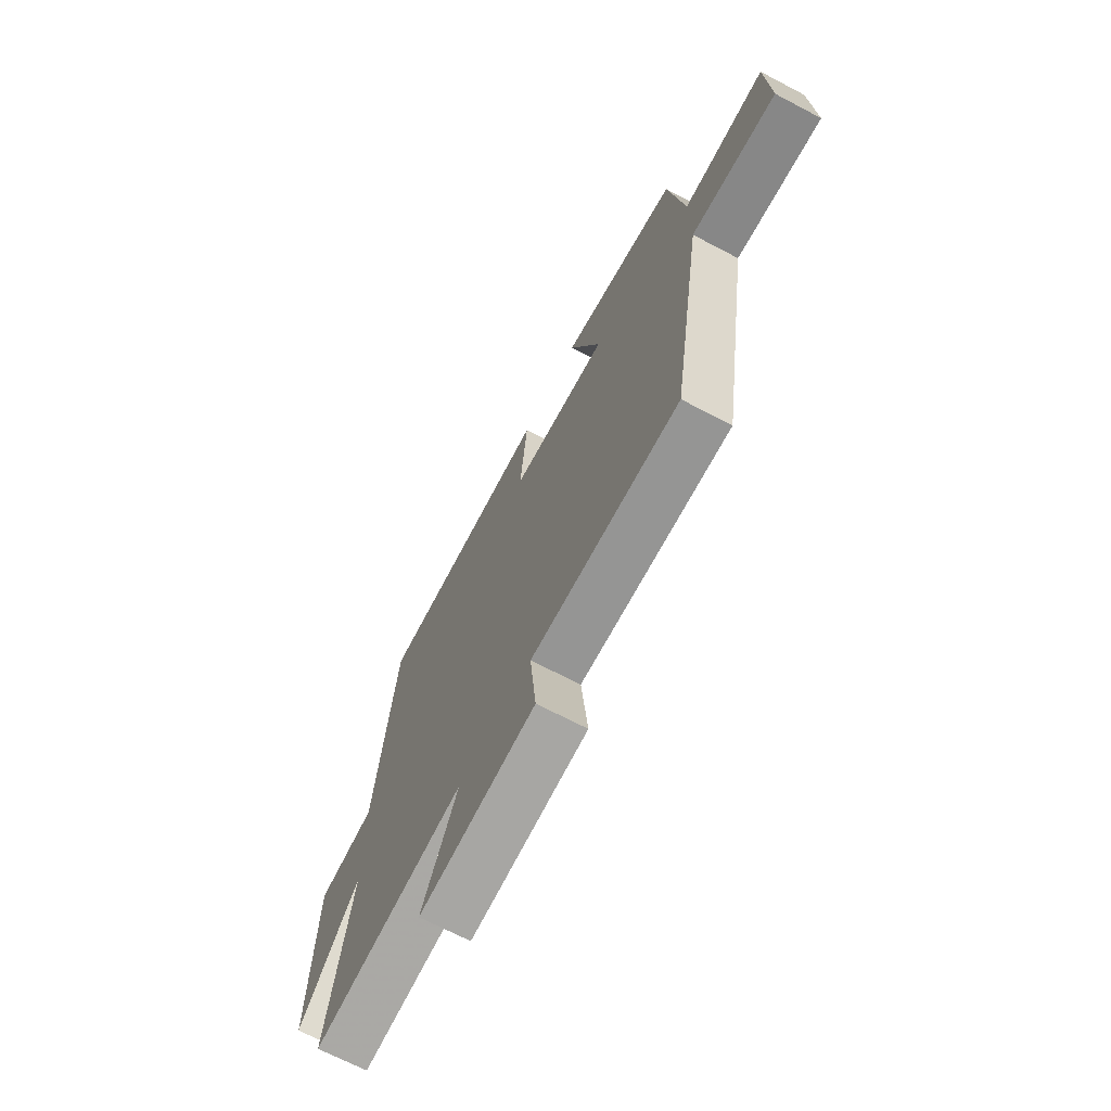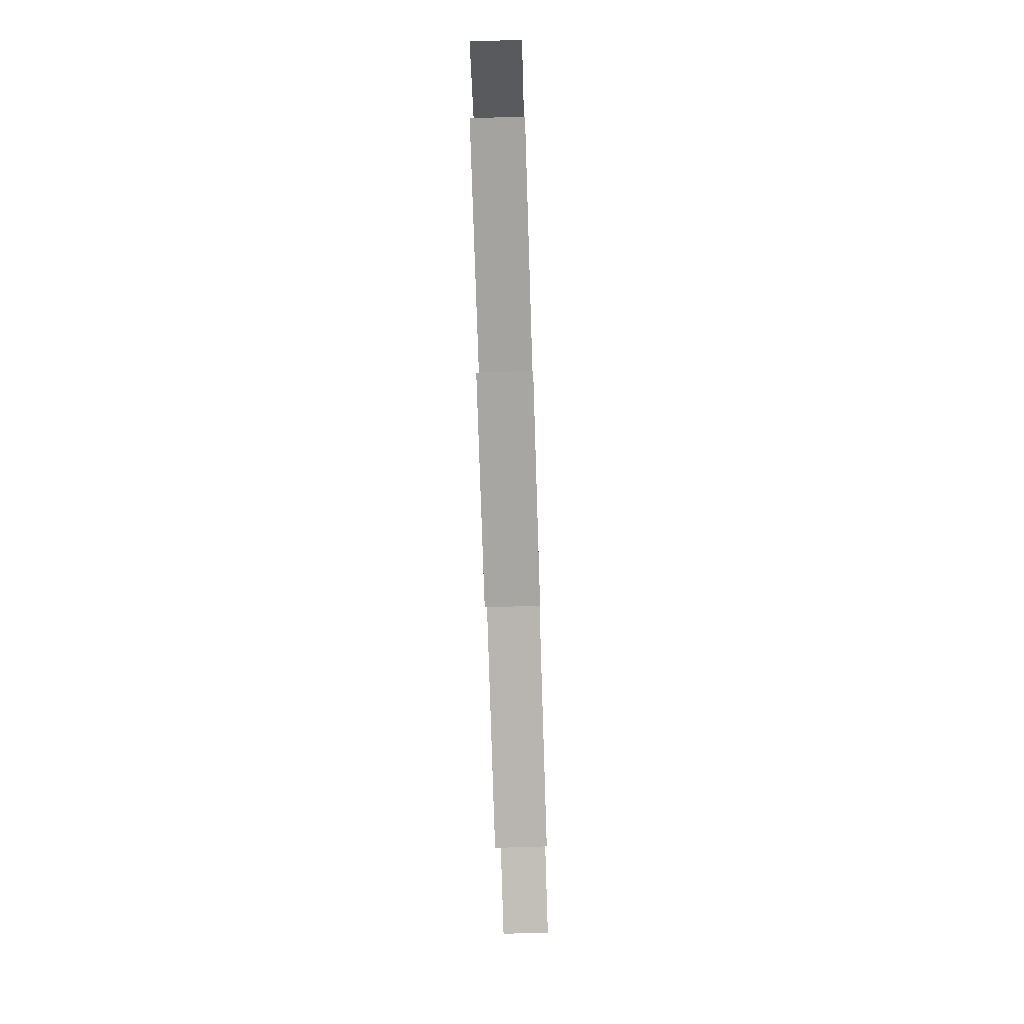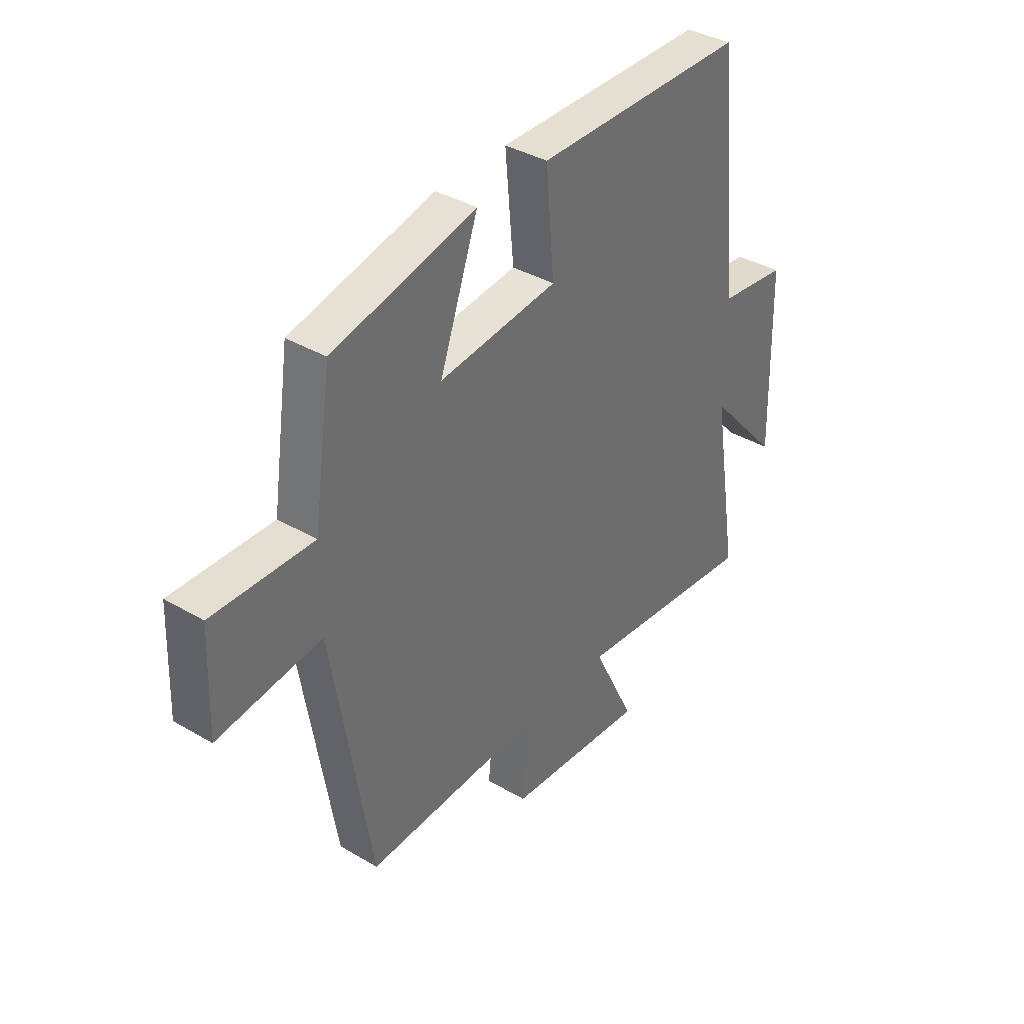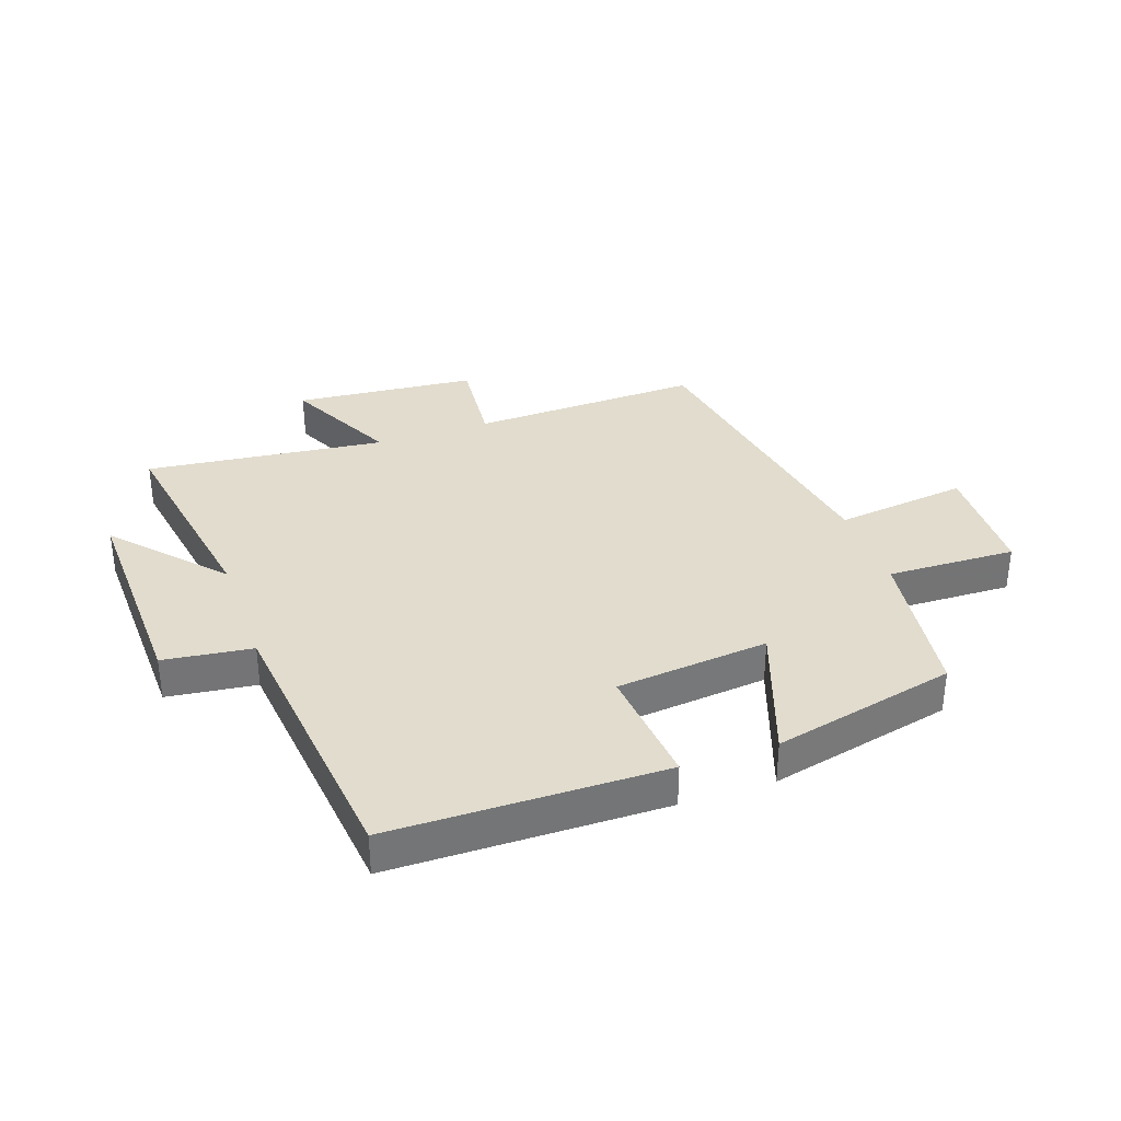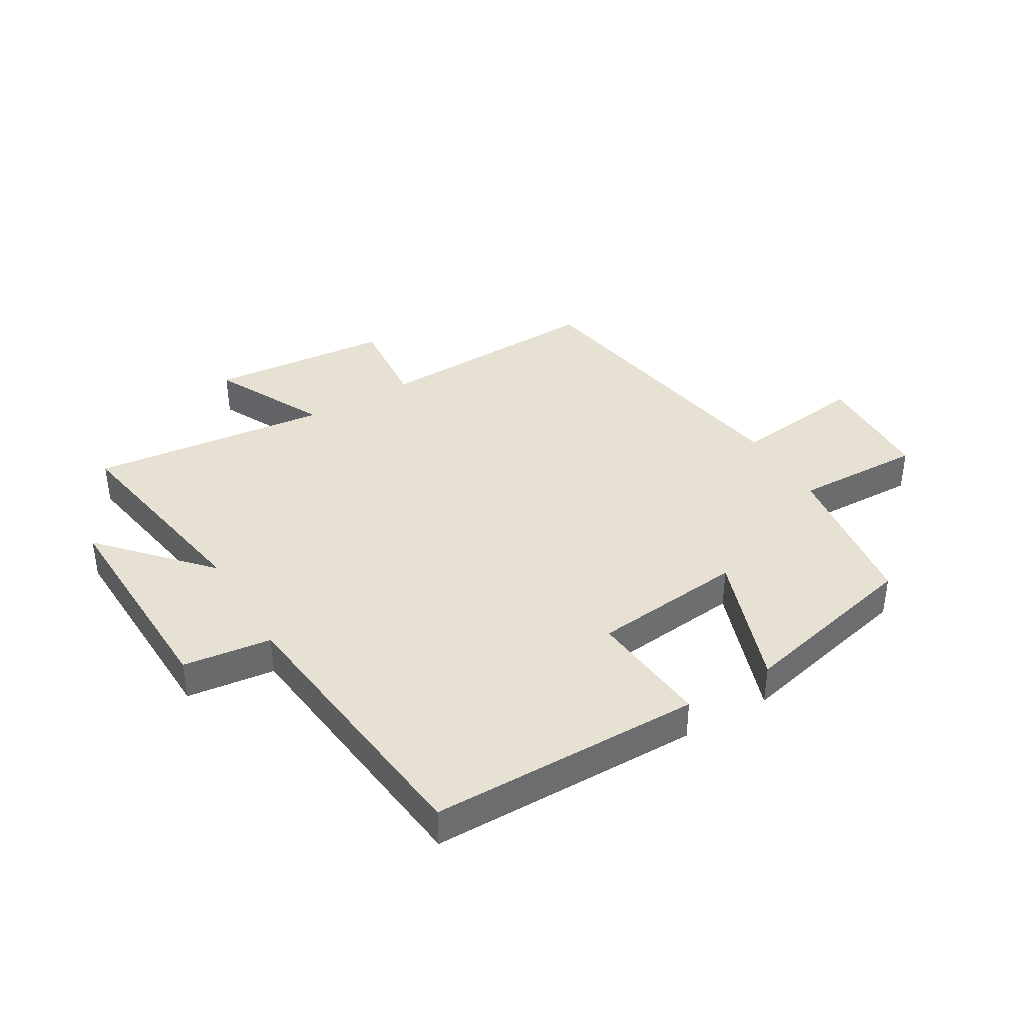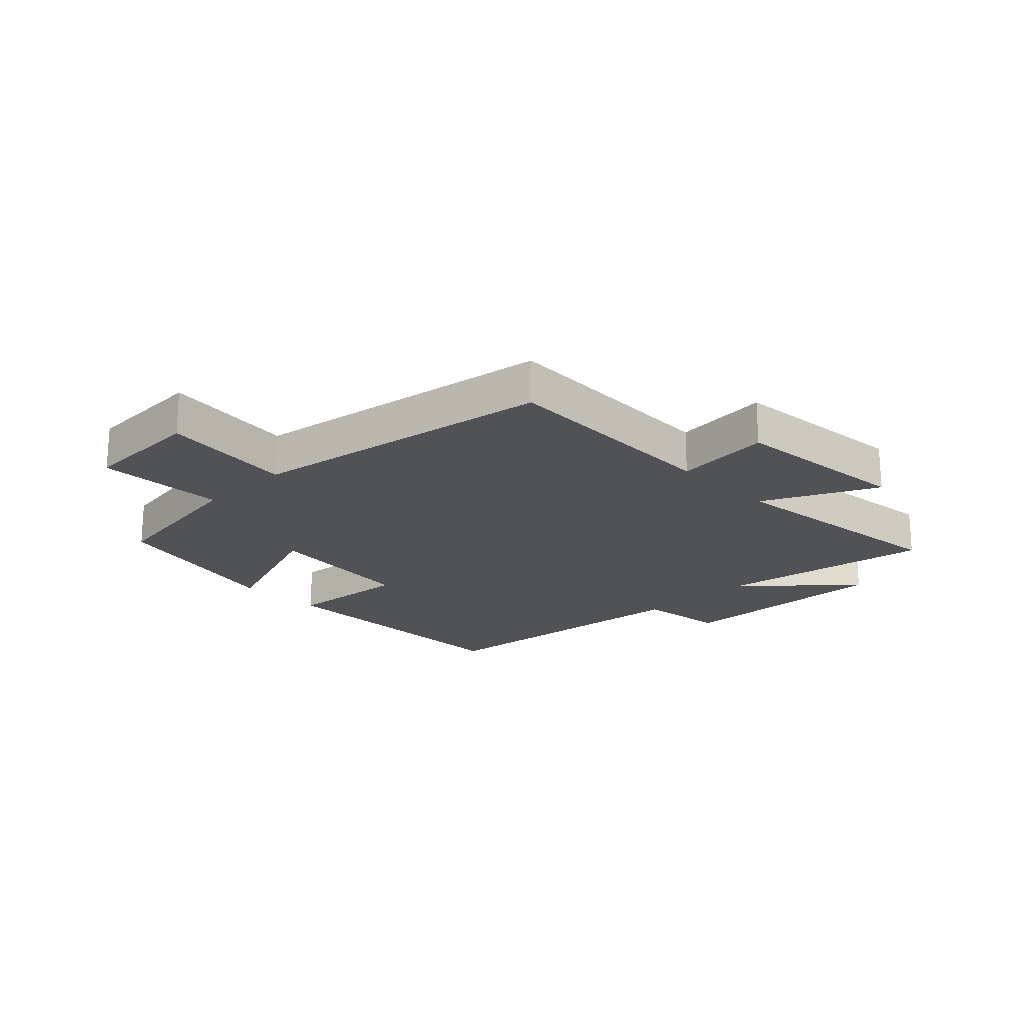
<metadata>
{"format":"obj","ext":"obj","renderer":"f3d","projection":"perspective","resolution":1024,"background":"white","views":[{"elev":-69.1,"azim":62.3,"up":"+Z"},{"elev":-79.5,"azim":-88.2,"up":"+Z"},{"elev":37.7,"azim":126.9,"up":"+Z"},{"elev":34.1,"azim":-19.4,"up":"+Y"},{"elev":38.9,"azim":-31.0,"up":"+Y"},{"elev":-20.6,"azim":134.4,"up":"+Y"}]}
</metadata>
<code>
v -0.559 0.07 -0.546
v -0.5 0.07 -0.185
v -0.657 0.07 -0.36
v -0.647 0.07 0.006
v -0.5 0.07 0.025
v -0.451 0.07 0.495
v 0.001 0.07 0.5
v -0.017 0.07 0.297
v 0.237 0.07 0.271
v 0.155 0.07 0.5
v 0.461 0.07 0.43
v 0.5 0.07 0.166
v 0.714 0.07 0.173
v 0.722 0.07 -0.029
v 0.5 0.07 -0.002
v 0.417 0.07 -0.512
v 0.033 0.07 -0.5
v 0.049 0.07 -0.661
v -0.253 0.07 -0.689
v -0.161 0.07 -0.5
v -0.559 0 -0.546
v -0.5 0 -0.185
v -0.657 0 -0.36
v -0.647 0 0.006
v -0.5 0 0.025
v -0.451 0 0.495
v 0.001 0 0.5
v -0.017 0 0.297
v 0.237 0 0.271
v 0.155 0 0.5
v 0.461 0 0.43
v 0.5 0 0.166
v 0.714 0 0.173
v 0.722 0 -0.029
v 0.5 0 -0.002
v 0.417 0 -0.512
v 0.033 0 -0.5
v 0.049 0 -0.661
v -0.253 0 -0.689
v -0.161 0 -0.5
f 17 18 19 20
f 15 16 17
f 15 17 20
f 12 13 14 15
f 9 10 11 12
f 8 9 12 15
f 5 6 7 8
f 5 8 15 20
f 2 3 4 5
f 20 1 2
f 2 5 20
f 40 39 38 37
f 37 36 35
f 40 37 35
f 35 34 33 32
f 32 31 30 29
f 35 32 29 28
f 28 27 26 25
f 40 35 28 25
f 25 24 23 22
f 22 21 40
f 40 25 22
f 1 21 22 2
f 2 22 23 3
f 3 23 24 4
f 4 24 25 5
f 5 25 26 6
f 6 26 27 7
f 7 27 28 8
f 8 28 29 9
f 9 29 30 10
f 10 30 31 11
f 11 31 32 12
f 12 32 33 13
f 13 33 34 14
f 14 34 35 15
f 15 35 36 16
f 16 36 37 17
f 17 37 38 18
f 18 38 39 19
f 19 39 40 20
f 20 40 21 1

</code>
